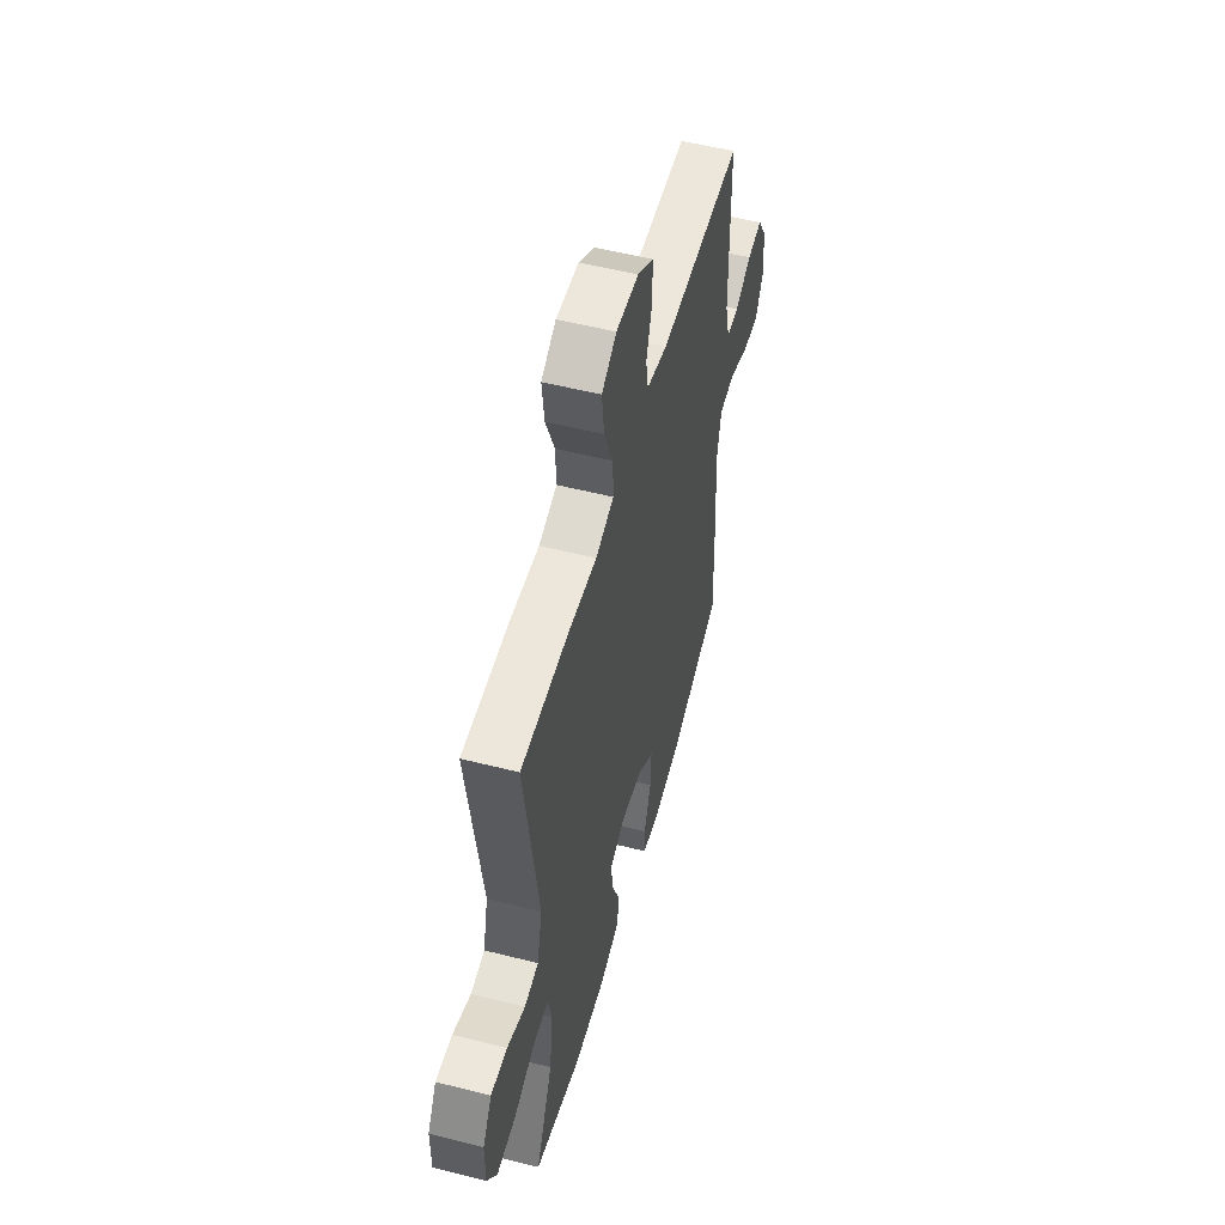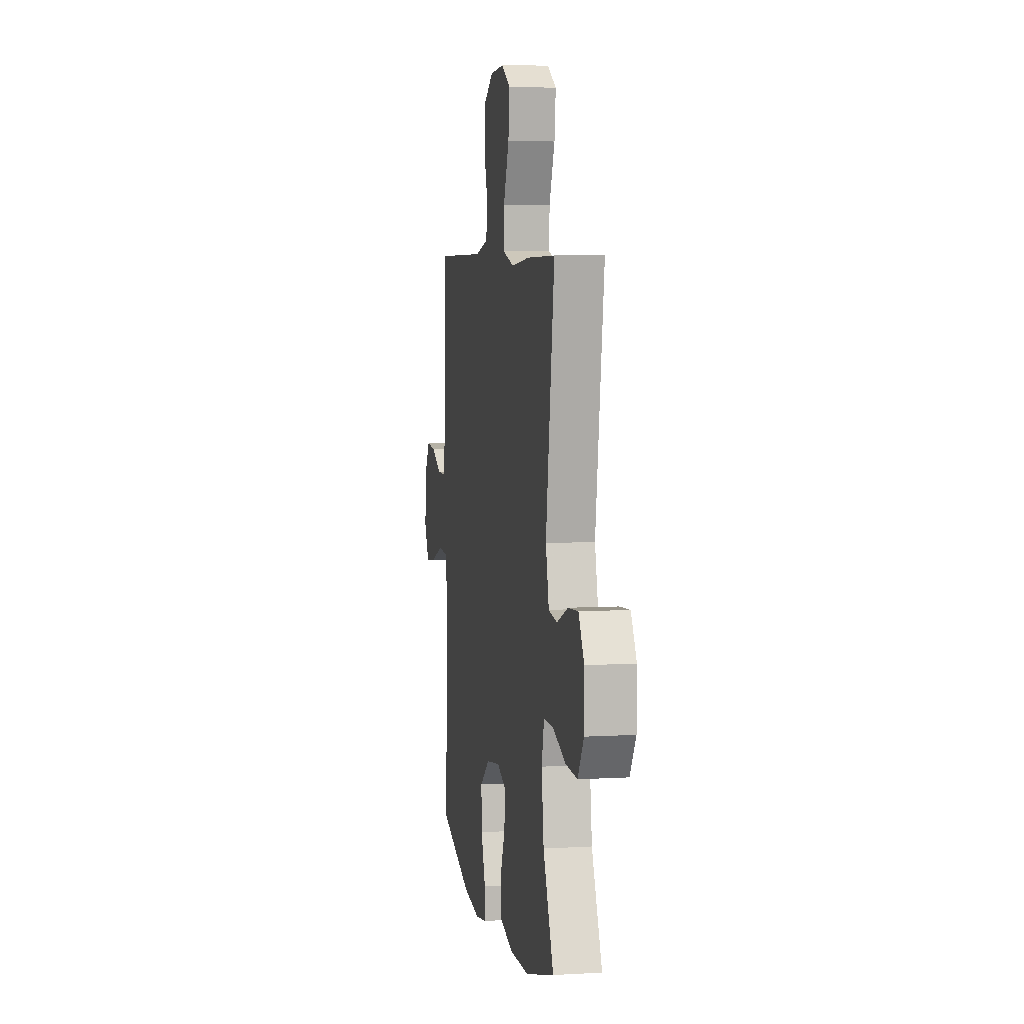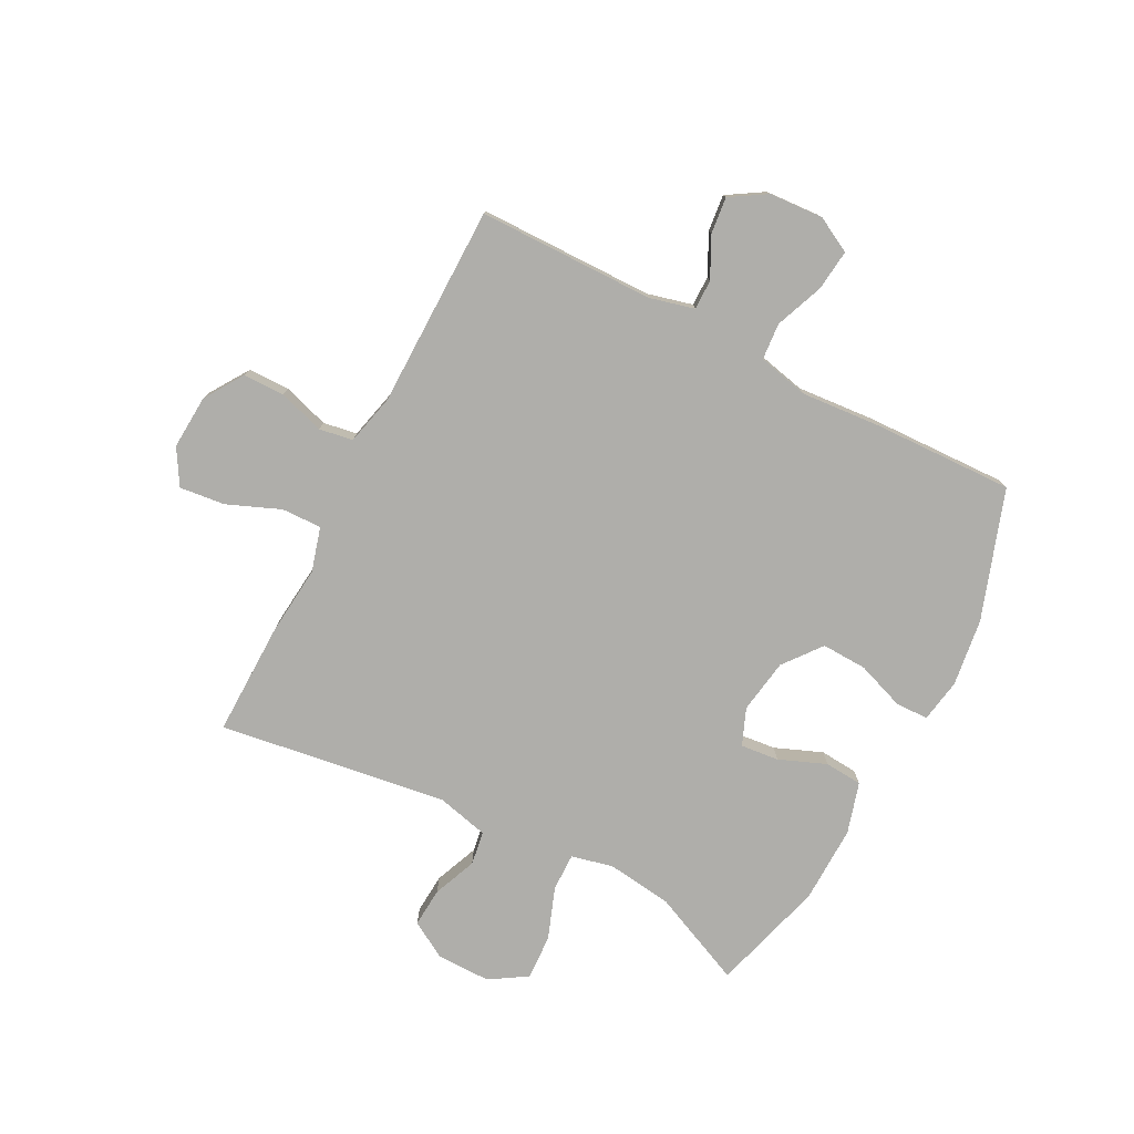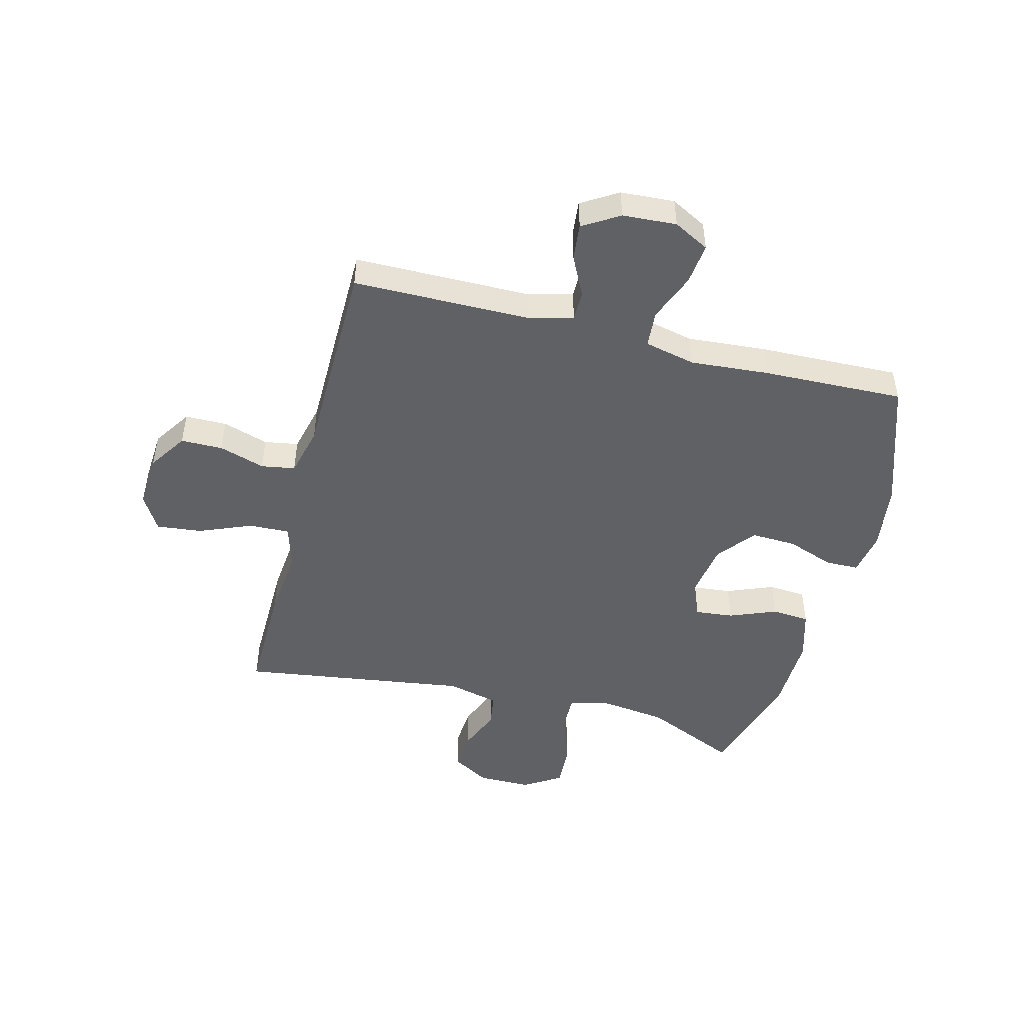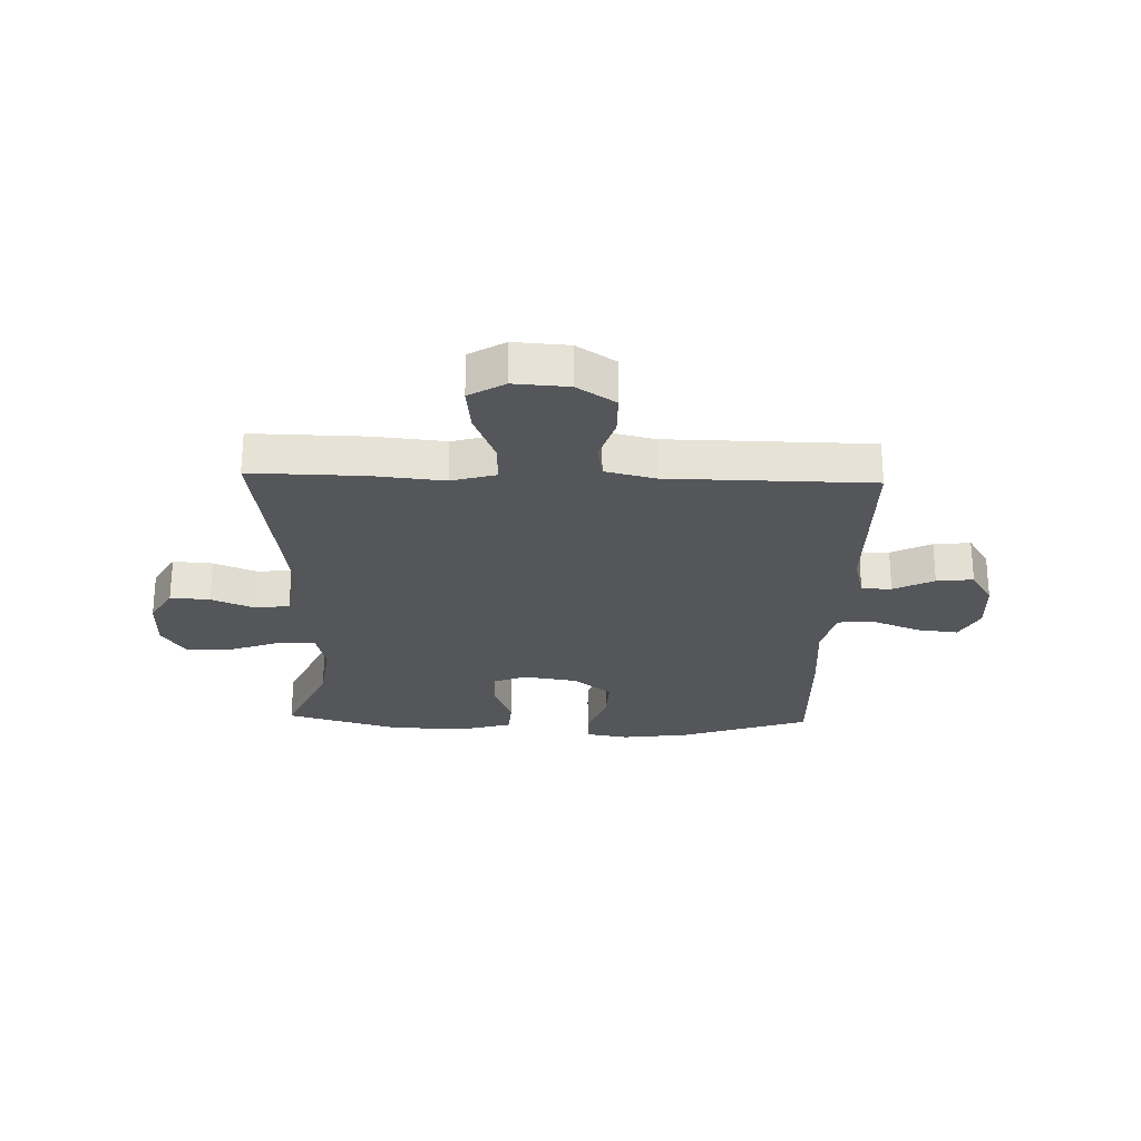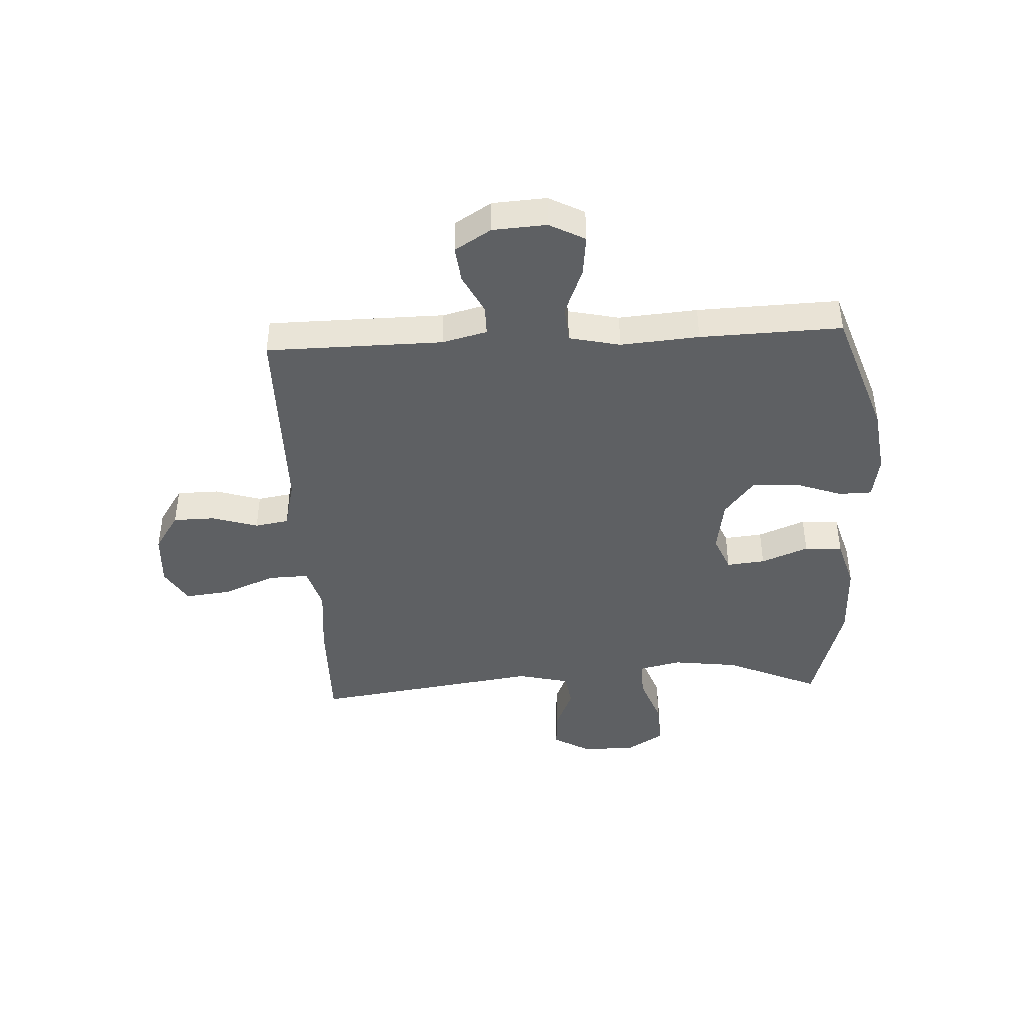
<metadata>
{"format":"obj","ext":"obj","renderer":"f3d","projection":"perspective","resolution":1024,"background":"white","views":[{"elev":53.8,"azim":-74.9,"up":"+Z"},{"elev":5.9,"azim":-100.1,"up":"+Z"},{"elev":-77.6,"azim":62.5,"up":"+Y"},{"elev":-48.0,"azim":75.5,"up":"+Y"},{"elev":-25.7,"azim":-1.9,"up":"+Y"},{"elev":-42.6,"azim":93.0,"up":"+Y"}]}
</metadata>
<code>
v 0.5 0.07 0.5
v 0.503 0.07 0.192
v 0.523 0.07 0.114
v 0.575 0.07 0.114
v 0.645 0.07 0.149
v 0.709 0.07 0.156
v 0.748 0.07 0.093
v 0.754 0.07 -0.001
v 0.721 0.07 -0.063
v 0.649 0.07 -0.055
v 0.565 0.07 -0.022
v 0.501 0.07 -0.027
v 0.481 0.07 -0.116
v 0.492 0.07 -0.253
v 0.5 0.07 -0.5
v 0.275 0.07 -0.577
v 0.157 0.07 -0.593
v 0.081 0.07 -0.58
v 0.08 0.07 -0.522
v 0.11 0.07 -0.439
v 0.113 0.07 -0.36
v 0.047 0.07 -0.308
v -0.048 0.07 -0.293
v -0.112 0.07 -0.319
v -0.105 0.07 -0.386
v -0.072 0.07 -0.468
v -0.077 0.07 -0.534
v -0.166 0.07 -0.56
v -0.301 0.07 -0.557
v -0.5 0.07 -0.5
v -0.428 0.07 -0.337
v -0.413 0.07 -0.222
v -0.43 0.07 -0.149
v -0.496 0.07 -0.15
v -0.586 0.07 -0.183
v -0.665 0.07 -0.187
v -0.706 0.07 -0.122
v -0.706 0.07 -0.028
v -0.668 0.07 0.037
v -0.599 0.07 0.032
v -0.523 0.07 0.001
v -0.464 0.07 0.01
v -0.442 0.07 0.101
v -0.5 0.07 0.5
v -0.302 0.07 0.497
v -0.179 0.07 0.485
v -0.102 0.07 0.507
v -0.104 0.07 0.577
v -0.142 0.07 0.67
v -0.151 0.07 0.749
v -0.089 0.07 0.786
v 0.006 0.07 0.78
v 0.073 0.07 0.736
v 0.074 0.07 0.663
v 0.049 0.07 0.583
v 0.059 0.07 0.524
v 0.146 0.07 0.503
v 0.5 0 0.5
v 0.503 0 0.192
v 0.523 0 0.114
v 0.575 0 0.114
v 0.645 0 0.149
v 0.709 0 0.156
v 0.748 0 0.093
v 0.754 0 -0.001
v 0.721 0 -0.063
v 0.649 0 -0.055
v 0.565 0 -0.022
v 0.501 0 -0.027
v 0.481 0 -0.116
v 0.492 0 -0.253
v 0.5 0 -0.5
v 0.275 0 -0.577
v 0.157 0 -0.593
v 0.081 0 -0.58
v 0.08 0 -0.522
v 0.11 0 -0.439
v 0.113 0 -0.36
v 0.047 0 -0.308
v -0.048 0 -0.293
v -0.112 0 -0.319
v -0.105 0 -0.386
v -0.072 0 -0.468
v -0.077 0 -0.534
v -0.166 0 -0.56
v -0.301 0 -0.557
v -0.5 0 -0.5
v -0.428 0 -0.337
v -0.413 0 -0.222
v -0.43 0 -0.149
v -0.496 0 -0.15
v -0.586 0 -0.183
v -0.665 0 -0.187
v -0.706 0 -0.122
v -0.706 0 -0.028
v -0.668 0 0.037
v -0.599 0 0.032
v -0.523 0 0.001
v -0.464 0 0.01
v -0.442 0 0.101
v -0.5 0 0.5
v -0.302 0 0.497
v -0.179 0 0.485
v -0.102 0 0.507
v -0.104 0 0.577
v -0.142 0 0.67
v -0.151 0 0.749
v -0.089 0 0.786
v 0.006 0 0.78
v 0.073 0 0.736
v 0.074 0 0.663
v 0.049 0 0.583
v 0.059 0 0.524
v 0.146 0 0.503
f 53 54 55
f 52 53 55
f 51 52 55
f 50 51 55
f 49 50 55
f 48 49 55
f 47 48 55 56
f 46 47 56 57
f 43 44 45 46
f 57 1 2
f 46 57 2
f 43 46 2
f 42 43 2
f 39 40 41
f 38 39 41
f 37 38 41
f 36 37 41
f 35 36 41
f 34 35 41
f 33 34 41 42
f 29 30 31
f 28 29 31
f 27 28 31
f 26 27 31
f 25 26 31
f 24 25 31 32
f 42 2 3
f 33 42 3
f 32 33 3
f 24 32 3
f 23 24 3
f 18 19 20
f 17 18 20
f 16 17 20
f 15 16 20
f 14 15 20
f 13 14 20
f 12 13 20 21
f 9 10 11
f 8 9 11
f 7 8 11
f 6 7 11
f 5 6 11
f 4 5 11
f 4 11 12
f 3 4 12
f 23 3 12
f 22 23 12
f 12 21 22
f 112 111 110
f 112 110 109
f 112 109 108
f 112 108 107
f 112 107 106
f 112 106 105
f 113 112 105 104
f 114 113 104 103
f 103 102 101 100
f 59 58 114
f 59 114 103
f 59 103 100
f 59 100 99
f 98 97 96
f 98 96 95
f 98 95 94
f 98 94 93
f 98 93 92
f 98 92 91
f 99 98 91 90
f 88 87 86
f 88 86 85
f 88 85 84
f 88 84 83
f 88 83 82
f 89 88 82 81
f 60 59 99
f 60 99 90
f 60 90 89
f 60 89 81
f 60 81 80
f 77 76 75
f 77 75 74
f 77 74 73
f 77 73 72
f 77 72 71
f 77 71 70
f 78 77 70 69
f 68 67 66
f 68 66 65
f 68 65 64
f 68 64 63
f 68 63 62
f 68 62 61
f 69 68 61
f 69 61 60
f 69 60 80
f 69 80 79
f 79 78 69
f 1 58 59 2
f 2 59 60 3
f 3 60 61 4
f 4 61 62 5
f 5 62 63 6
f 6 63 64 7
f 7 64 65 8
f 8 65 66 9
f 9 66 67 10
f 10 67 68 11
f 11 68 69 12
f 12 69 70 13
f 13 70 71 14
f 14 71 72 15
f 15 72 73 16
f 16 73 74 17
f 17 74 75 18
f 18 75 76 19
f 19 76 77 20
f 20 77 78 21
f 21 78 79 22
f 22 79 80 23
f 23 80 81 24
f 24 81 82 25
f 25 82 83 26
f 26 83 84 27
f 27 84 85 28
f 28 85 86 29
f 29 86 87 30
f 30 87 88 31
f 31 88 89 32
f 32 89 90 33
f 33 90 91 34
f 34 91 92 35
f 35 92 93 36
f 36 93 94 37
f 37 94 95 38
f 38 95 96 39
f 39 96 97 40
f 40 97 98 41
f 41 98 99 42
f 42 99 100 43
f 43 100 101 44
f 44 101 102 45
f 45 102 103 46
f 46 103 104 47
f 47 104 105 48
f 48 105 106 49
f 49 106 107 50
f 50 107 108 51
f 51 108 109 52
f 52 109 110 53
f 53 110 111 54
f 54 111 112 55
f 55 112 113 56
f 56 113 114 57
f 57 114 58 1

</code>
